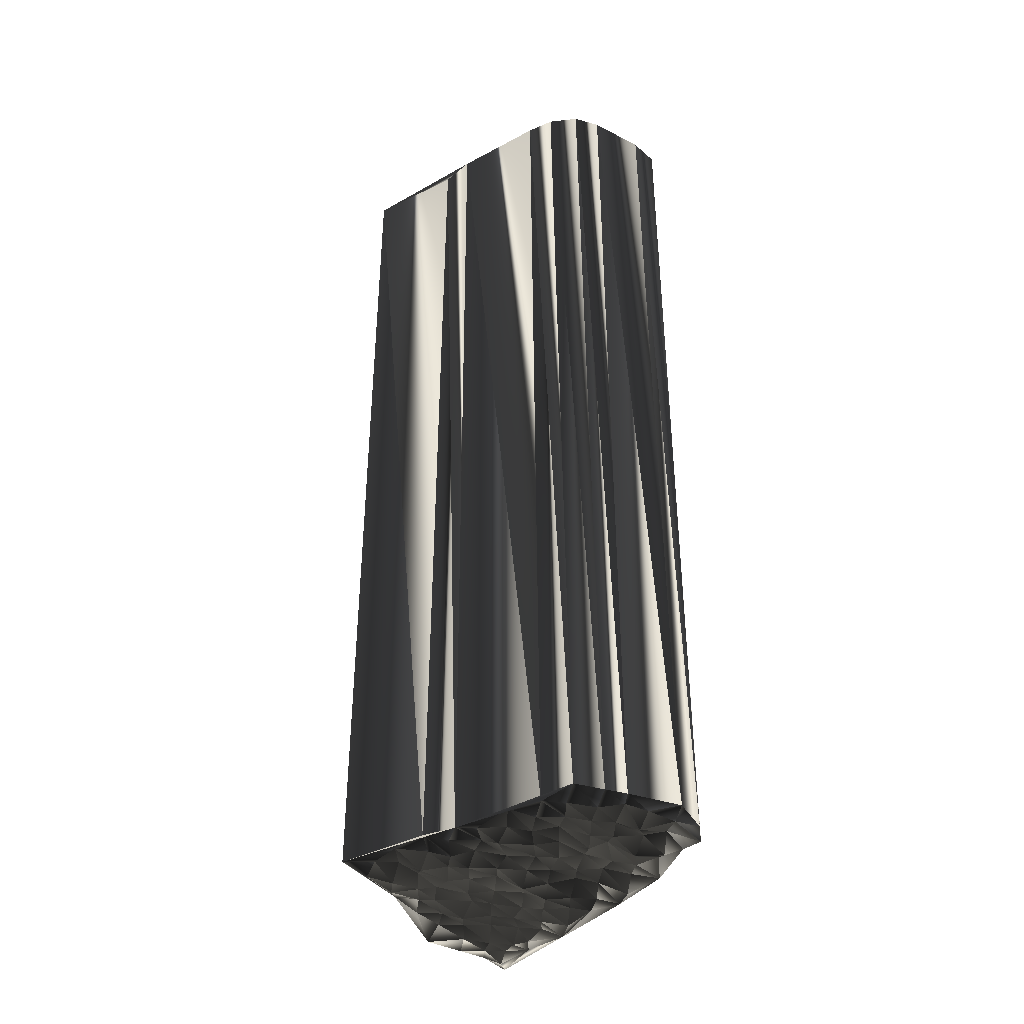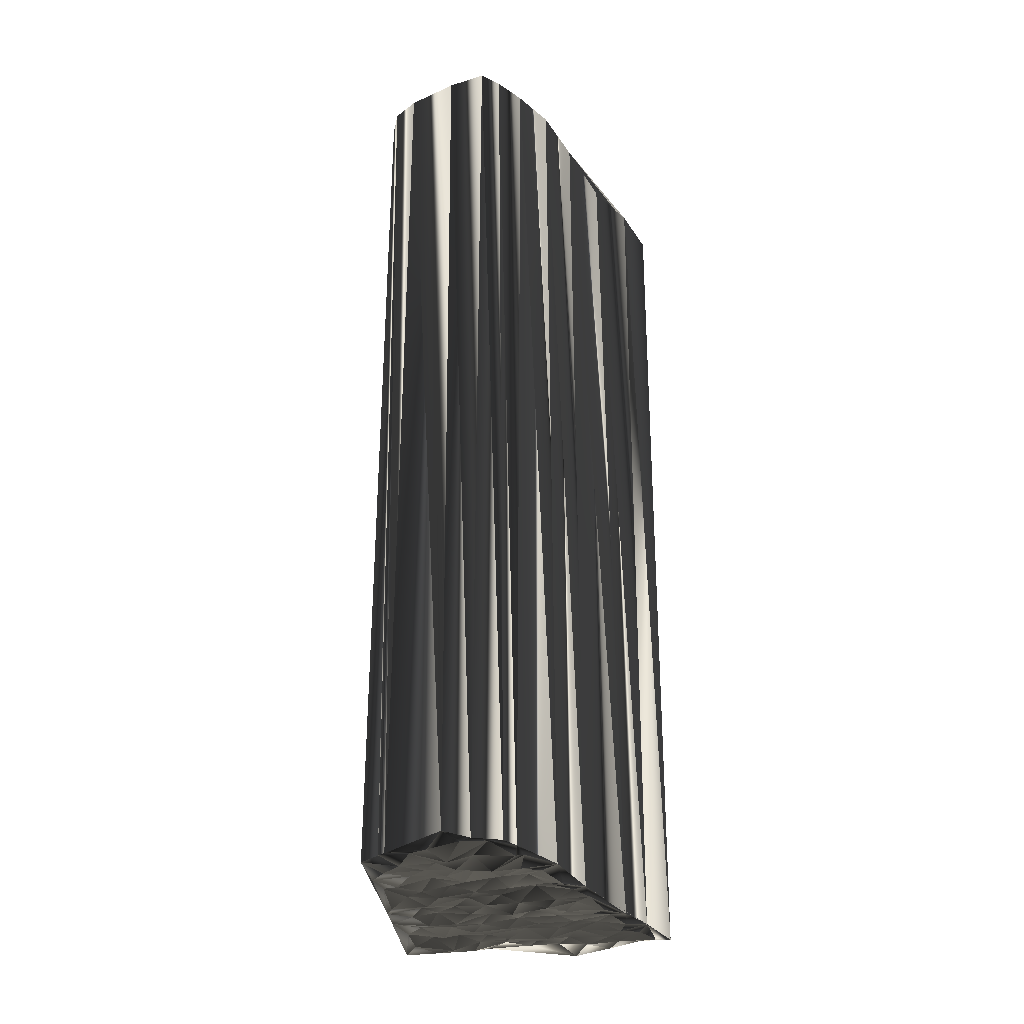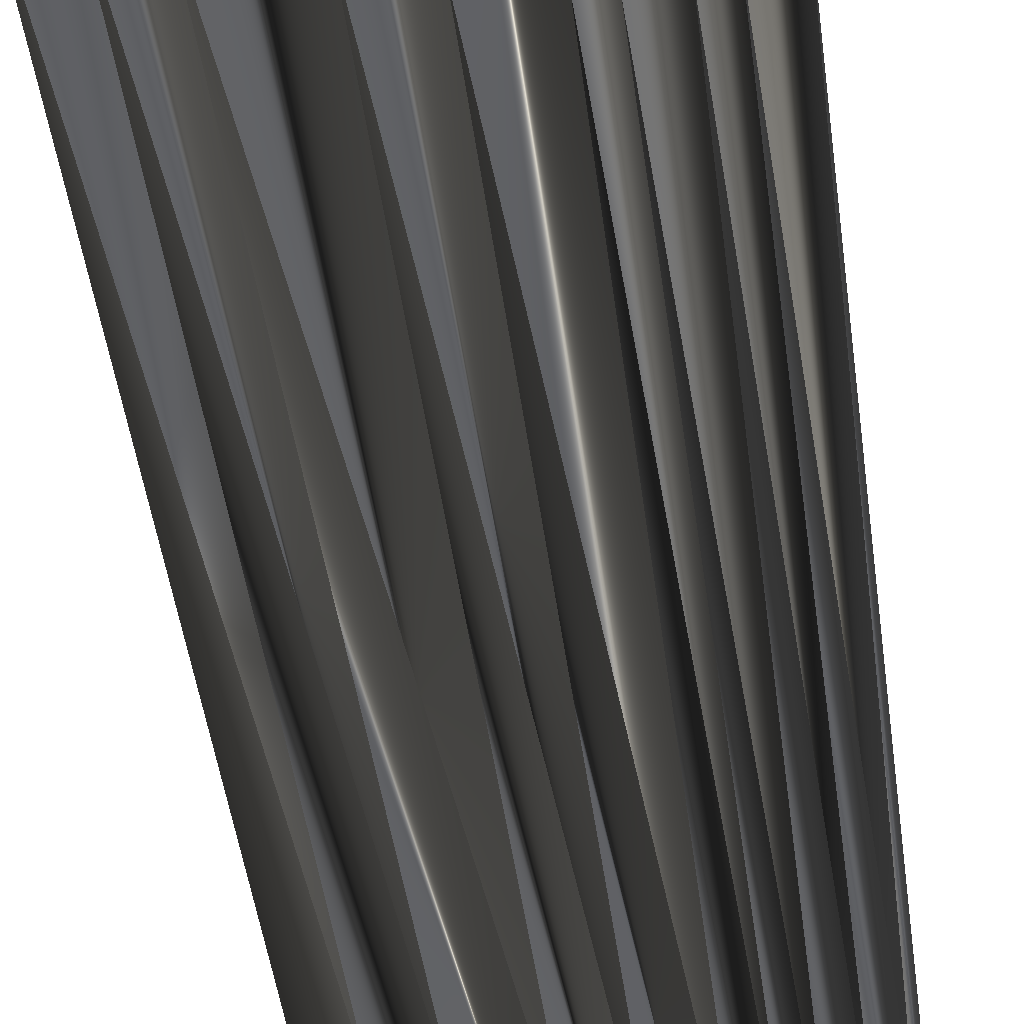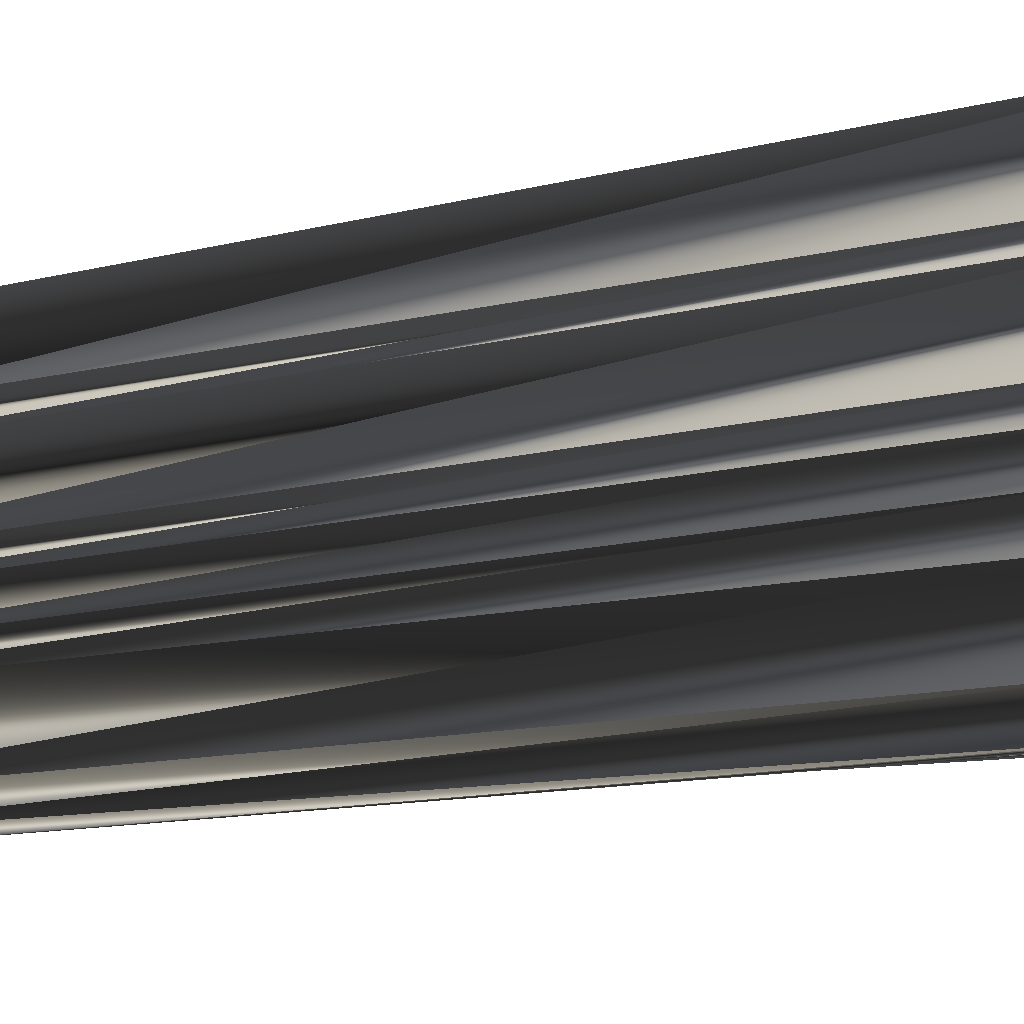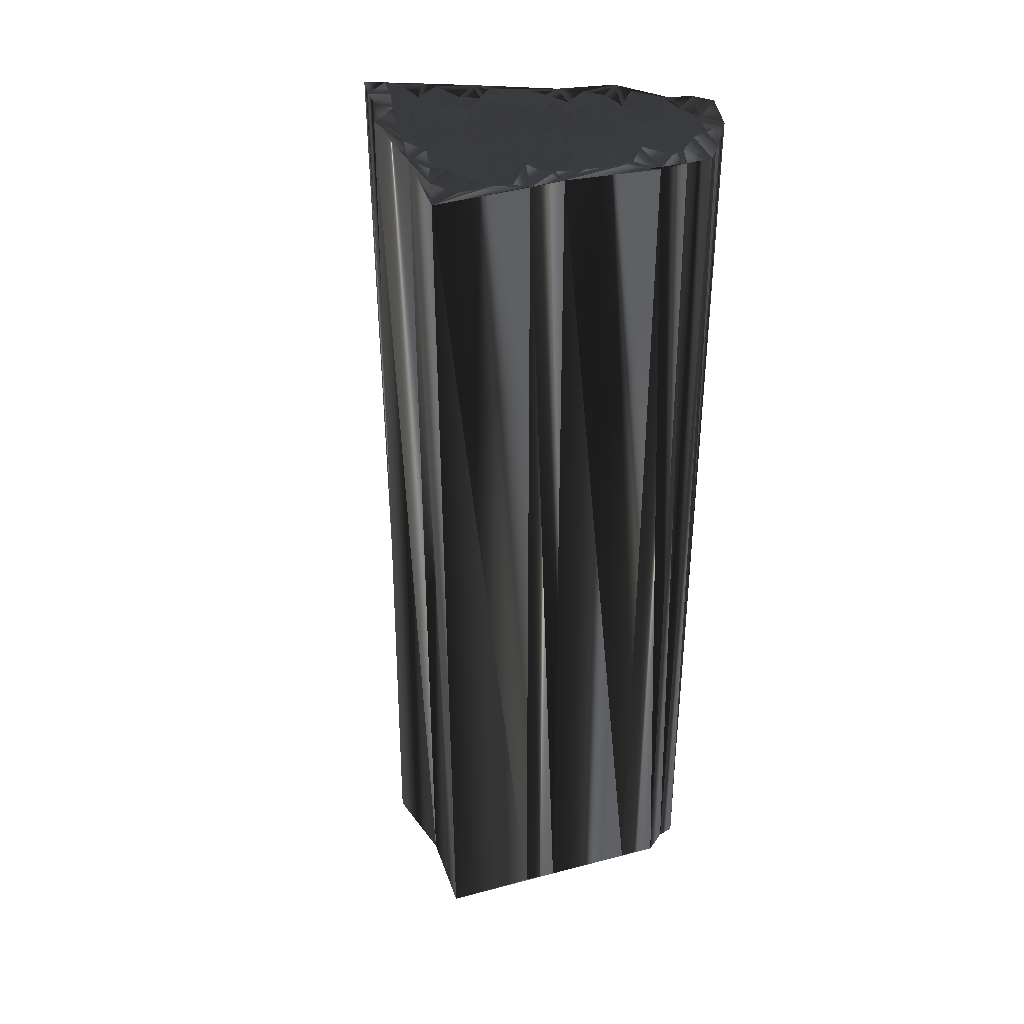
<metadata>
{"format":"obj","ext":"obj","renderer":"f3d","projection":"perspective","resolution":1024,"background":"white","views":[{"elev":-39.7,"azim":-95.7,"up":"+Z"},{"elev":-31.9,"azim":-30.0,"up":"+Z"},{"elev":-43.9,"azim":-172.8,"up":"+Y"},{"elev":-9.4,"azim":-52.7,"up":"+Y"},{"elev":36.6,"azim":-144.9,"up":"+Z"}]}
</metadata>
<code>
v 292.3 263.6 -0.08947
v 292.4 264.2 0.07122
v 292.2 265.1 0.1495
v 293.2 261.8 0.188
v 293.2 262.8 -0.03484
v 293 263.5 0.03784
v 293.1 264.3 -0.08175
v 293 265.2 -0.01817
v 293 266 -0.006777
v 293.8 261.2 -0.1111
v 293.9 261.9 0.02682
v 294 262.9 -0.249
v 294 263.6 -0.02755
v 294 264.4 -0.0153
v 293.9 265.2 0.0341
v 293.9 266 -0.03078
v 293.9 266.9 0.1745
v 294.8 261 -0.06088
v 294.9 262 0.2736
v 294.7 262.7 0.03748
v 294.7 263.6 -0.1181
v 294.7 264.3 -0.09145
v 294.7 265.2 0.1614
v 294.8 266 -0.01145
v 294.7 266.8 0.03847
v 294.6 267.7 -0.1035
v 294.8 268.3 -0.02716
v 295.5 261.4 0.05392
v 295.8 261.9 -0.03609
v 295.5 262.8 -0.2756
v 295.4 263.7 0.1414
v 295.3 264.3 -0.1753
v 295.4 265.2 0.0297
v 295.3 265.9 -0.1626
v 295.5 267 -0.06996
v 295.5 267.5 0.03438
v 295.7 268.4 0.07811
v 295.4 269.2 0.02984
v 296.1 262 0.1012
v 296.4 262.7 -0.06935
v 296.1 263.5 -0.1019
v 296.4 264.3 0.2166
v 296.2 265.1 -0.07672
v 296.3 265.8 -0.008502
v 296.3 266.6 -0.00876
v 296.2 267.6 0.06171
v 296.3 268.4 -0.154
v 296.3 269 0.006436
v 296.4 270 0.08451
v 297.2 261.8 -0.04874
v 297.1 262.7 0.03981
v 297.2 263.6 0.2178
v 297 264.4 -0.001091
v 297.2 265.2 0.0639
v 297 265.9 -0.07529
v 297 266.9 -0.09164
v 296.9 267.7 -0.1539
v 297.1 268.3 -0.04069
v 297.3 269.2 -0.1202
v 297.2 269.9 0.08928
v 296.9 270.6 -0.07012
v 297.1 271.6 -0.04425
v 297.9 262.7 -0.2399
v 297.9 263.6 0.07153
v 297.9 264.3 0.2203
v 297.8 265.2 -0.06756
v 298 266 -0.1905
v 297.8 266.8 0.09134
v 297.8 267.6 -0.02769
v 297.9 268.3 -0.09495
v 297.8 269.2 0.08895
v 298.1 270 -0.1754
v 297.9 270.8 -0.06787
v 298.8 262.8 -0.1291
v 298.8 263.6 0.009734
v 298.6 264.4 -0.07052
v 298.8 265.2 -0.08263
v 298.7 265.9 0.05755
v 298.7 266.8 0.07321
v 298.8 267.6 -0.02184
v 298.6 268.6 0.04967
v 298.6 269.2 -0.02391
v 298.9 270 -0.05055
v 299.4 263.7 -0.06629
v 299.4 264.3 -0.0261
v 299.5 265.2 -0.03978
v 299.6 265.8 0.02717
v 299.4 266.8 0.02483
v 299.4 267.4 0.0508
v 299.4 268.6 0.02782
v 299.6 269.1 0.107
v 299.4 269.9 0.06997
v 300.4 264.3 -0.1374
v 300.5 265.2 0.009214
v 300.3 266 0.026
v 300.2 266.8 0.009791
v 300.3 267.7 -0.09684
v 300.3 268.3 0.04357
v 300.5 269.1 0.1421
v 301.2 264.3 -0.09647
v 301.1 265 0.07486
v 301.1 265.8 0.07818
v 300.9 266.7 0.03341
v 301.1 267.6 0.08953
v 301.2 268.4 0.1086
v 301.9 265.4 0.009915
v 302 265.9 -0.06347
v 302 266.7 -0.01997
v 301.7 267.5 -0.07841
v 302 268.6 -0.09618
v 302.7 265.3 0.1121
v 302.9 266.1 0.118
v 302.5 266.8 -0.06235
v 302.7 267.5 -0.04357
v 303.6 266.1 -0.002882
v 303.3 266.7 0.07813
v 304 266 0.022
v 292.3 263.6 30.01
v 292 264.4 29.94
v 292.3 265.4 30.06
v 293 261.9 29.89
v 293.1 262.8 29.9
v 293.2 263.6 30.02
v 293 264.4 29.93
v 293 265.1 30.03
v 292.8 266.1 30.02
v 293.9 261.1 30.15
v 293.8 262 29.89
v 294 262.7 30.11
v 293.9 263.6 30.08
v 293.9 264.4 30.02
v 294 265.4 30.2
v 293.9 265.9 29.89
v 293.8 266.8 30.14
v 294.6 261.2 30.11
v 294.6 262.1 30.04
v 294.6 262.8 29.96
v 294.7 263.6 30.08
v 294.6 264.4 29.85
v 294.7 265.2 29.85
v 294.7 265.9 29.99
v 294.7 266.7 29.98
v 294.6 267.5 30.08
v 294.8 268.4 30.04
v 295.6 261.2 29.84
v 295.3 262 30.23
v 295.5 262.9 29.83
v 295.4 263.5 29.91
v 295.4 264.4 30.02
v 295.4 265.2 30.06
v 295.4 265.9 29.86
v 295.4 266.9 30.11
v 295.6 267.7 29.83
v 295.3 268.4 30.04
v 295.5 269.1 29.89
v 296.5 262 30.14
v 296.4 262.7 29.91
v 296.2 263.8 30.03
v 296.3 264.3 29.96
v 296.3 265.2 29.87
v 296.3 266 30.11
v 296.1 266.7 30.04
v 296.4 267.6 29.8
v 296.2 268.3 30.1
v 296.1 269.1 29.81
v 296.3 270 30.05
v 297.1 261.9 30.15
v 297.1 262.6 30.06
v 297.1 263.6 30.14
v 297.3 264.4 30.09
v 297.1 265.3 29.87
v 297.2 266 29.84
v 297.1 266.7 29.94
v 297 267.7 30.13
v 296.9 268.1 29.99
v 297 269.1 29.98
v 297.1 269.9 29.99
v 297.1 270.7 29.9
v 297.3 271.6 29.8
v 297.9 262.7 30
v 297.9 263.5 29.92
v 297.8 264.5 30.33
v 297.9 265.4 30.05
v 297.9 265.9 30.14
v 297.9 266.8 30
v 297.7 267.4 29.92
v 297.8 268.2 29.86
v 298 269.1 29.91
v 297.9 270.1 30.24
v 297.9 270.9 30.08
v 298.8 262.9 29.92
v 298.7 263.6 29.98
v 298.8 264.5 29.96
v 298.6 265.1 30.11
v 298.8 266 29.78
v 298.7 266.8 29.92
v 298.7 267.6 29.9
v 298.7 268.3 30.01
v 298.6 269.3 30.03
v 298.5 270.1 30.03
v 299.6 263.5 29.91
v 299.3 264.3 30
v 299.5 265.3 30.15
v 299.5 266 30.16
v 299.5 266.8 30.07
v 299.6 267.7 30.11
v 299.3 268.5 29.99
v 299.5 269 29.97
v 299.5 269.8 29.89
v 300.4 264.5 30.06
v 300.3 265 30
v 300.2 265.8 29.92
v 300.2 266.8 30.09
v 300.4 267.5 30.1
v 300.4 268.4 29.99
v 300.3 269 30.02
v 301 264.4 30.05
v 301.1 265.1 29.88
v 301 266 29.81
v 301.1 266.6 30.05
v 300.9 267.5 29.81
v 301.1 268.5 30.01
v 302 265.1 29.99
v 302 266.1 29.98
v 301.8 266.8 29.9
v 302 267.4 30.12
v 302 268.4 29.97
v 302.7 265 29.88
v 302.9 266 30.19
v 302.7 266.7 30.17
v 302.6 267.6 30.13
v 303.4 266.1 30.12
v 303.6 266.7 29.93
v 304.3 266 29.9
f 26 36 27
f 34 24 33
f 8 9 3
f 38 49 62
f 21 22 14
f 71 60 59
f 54 55 44
f 66 77 67
f 23 24 16
f 51 52 41
f 56 68 57
f 28 39 29
f 11 19 12
f 7 13 14
f 7 2 6
f 43 44 34
f 30 21 20
f 14 15 8
f 7 6 13
f 51 41 40
f 30 31 21
f 6 1 5
f 35 36 26
f 14 8 7
f 36 37 27
f 15 9 8
f 38 62 27
f 43 34 33
f 22 15 14
f 53 43 42
f 31 32 22
f 38 37 47
f 49 48 59
f 89 90 81
f 82 72 71
f 83 73 72
f 69 70 58
f 99 91 98
f 78 79 68
f 67 68 56
f 116 114 113
f 105 109 110
f 113 112 115
f 115 116 113
f 66 55 54
f 109 108 113
f 78 77 86
f 79 78 87
f 76 75 84
f 108 107 112
f 12 19 20
f 5 11 12
f 19 29 20
f 20 21 13
f 4 10 11
f 11 10 18
f 11 18 19
f 41 31 40
f 19 18 28
f 29 19 28
f 30 39 40
f 28 50 39
f 39 50 40
f 40 50 51
f 64 52 63
f 20 29 30
f 30 29 39
f 50 63 51
f 30 40 31
f 32 41 42
f 42 41 52
f 74 64 63
f 42 52 53
f 66 65 76
f 31 41 32
f 32 42 33
f 33 42 43
f 54 53 65
f 21 31 22
f 23 32 33
f 4 11 5
f 6 12 13
f 12 20 13
f 13 21 14
f 6 2 1
f 6 5 12
f 1 4 5
f 7 3 2
f 15 16 9
f 8 3 7
f 15 22 23
f 23 22 32
f 35 34 44
f 67 55 66
f 16 17 9
f 9 27 3
f 35 25 34
f 34 25 24
f 15 23 16
f 16 24 17
f 25 26 17
f 17 27 9
f 25 35 26
f 26 27 17
f 36 46 37
f 37 38 27
f 23 33 24
f 24 25 17
f 37 46 47
f 48 58 59
f 38 47 48
f 48 47 58
f 38 48 49
f 49 61 62
f 62 73 92
f 73 62 61
f 60 49 59
f 49 60 61
f 61 60 72
f 47 46 57
f 70 69 80
f 36 35 45
f 67 56 55
f 58 47 57
f 56 46 45
f 46 36 45
f 45 35 44
f 44 43 54
f 54 43 53
f 57 68 69
f 55 45 44
f 57 46 56
f 56 45 55
f 102 95 101
f 79 80 69
f 89 88 96
f 88 80 79
f 80 81 70
f 69 58 57
f 80 89 81
f 70 71 59
f 81 82 71
f 70 59 58
f 70 81 71
f 73 83 92
f 73 61 72
f 72 60 71
f 72 82 83
f 83 82 91
f 89 97 90
f 90 82 81
f 92 83 91
f 91 82 90
f 90 97 98
f 98 91 90
f 105 110 99
f 99 92 91
f 104 109 105
f 105 99 98
f 113 114 109
f 104 105 98
f 92 99 110
f 104 103 108
f 109 114 110
f 89 80 88
f 97 104 98
f 104 97 103
f 107 103 102
f 95 87 94
f 89 96 97
f 88 79 87
f 96 103 97
f 109 104 108
f 100 106 101
f 117 116 115
f 100 74 111
f 111 117 115
f 111 107 106
f 88 87 95
f 111 112 107
f 107 108 103
f 113 108 112
f 112 111 115
f 106 107 102
f 102 103 96
f 67 78 68
f 68 79 69
f 85 77 76
f 87 86 94
f 87 78 86
f 102 101 106
f 101 95 94
f 93 86 85
f 102 96 95
f 95 96 88
f 66 54 65
f 77 85 86
f 53 52 64
f 63 52 51
f 50 74 63
f 65 75 76
f 75 65 64
f 64 65 53
f 74 117 111
f 64 74 75
f 75 74 84
f 78 67 77
f 77 66 76
f 76 84 85
f 85 84 93
f 94 93 100
f 101 94 100
f 94 86 93
f 106 100 111
f 93 84 100
f 100 84 74
f 153 143 144
f 141 151 150
f 126 125 120
f 166 155 179
f 139 138 131
f 177 188 176
f 172 171 161
f 194 183 184
f 141 140 133
f 169 168 158
f 185 173 174
f 156 145 146
f 136 128 129
f 130 124 131
f 119 124 123
f 161 160 151
f 138 147 137
f 132 131 125
f 123 124 130
f 158 168 157
f 148 147 138
f 118 123 122
f 153 152 143
f 125 131 124
f 154 153 144
f 126 132 125
f 179 155 144
f 151 160 150
f 132 139 131
f 160 170 159
f 149 148 139
f 154 155 164
f 165 166 176
f 207 206 198
f 189 199 188
f 190 200 189
f 187 186 175
f 208 216 215
f 196 195 185
f 185 184 173
f 231 233 230
f 226 222 227
f 229 230 232
f 233 232 230
f 172 183 171
f 225 226 230
f 194 195 203
f 195 196 204
f 192 193 201
f 224 225 229
f 136 129 137
f 128 122 129
f 146 136 137
f 138 137 130
f 127 121 128
f 127 128 135
f 135 128 136
f 148 158 157
f 135 136 145
f 136 146 145
f 156 147 157
f 167 145 156
f 167 156 157
f 167 157 168
f 169 181 180
f 146 137 147
f 146 147 156
f 180 167 168
f 157 147 148
f 158 149 159
f 158 159 169
f 181 191 180
f 169 159 170
f 182 183 193
f 158 148 149
f 159 149 150
f 159 150 160
f 170 171 182
f 148 138 139
f 149 140 150
f 128 121 122
f 129 123 130
f 137 129 130
f 138 130 131
f 119 123 118
f 122 123 129
f 121 118 122
f 120 124 119
f 133 132 126
f 120 125 124
f 139 132 140
f 139 140 149
f 151 152 161
f 172 184 183
f 134 133 126
f 144 126 120
f 142 152 151
f 142 151 141
f 140 132 133
f 141 133 134
f 143 142 134
f 144 134 126
f 152 142 143
f 144 143 134
f 163 153 154
f 155 154 144
f 150 140 141
f 142 141 134
f 163 154 164
f 175 165 176
f 164 155 165
f 164 165 175
f 165 155 166
f 178 166 179
f 190 179 209
f 179 190 178
f 166 177 176
f 177 166 178
f 177 178 189
f 163 164 174
f 186 187 197
f 152 153 162
f 173 184 172
f 164 175 174
f 163 173 162
f 153 163 162
f 152 162 161
f 160 161 171
f 160 171 170
f 185 174 186
f 162 172 161
f 163 174 173
f 162 173 172
f 212 219 218
f 197 196 186
f 205 206 213
f 197 205 196
f 198 197 187
f 175 186 174
f 206 197 198
f 188 187 176
f 199 198 188
f 176 187 175
f 198 187 188
f 200 190 209
f 178 190 189
f 177 189 188
f 199 189 200
f 199 200 208
f 214 206 207
f 199 207 198
f 200 209 208
f 199 208 207
f 214 207 215
f 208 215 207
f 227 222 216
f 209 216 208
f 226 221 222
f 216 222 215
f 231 230 226
f 222 221 215
f 216 209 227
f 220 221 225
f 231 226 227
f 197 206 205
f 221 214 215
f 214 221 220
f 220 224 219
f 204 212 211
f 213 206 214
f 196 205 204
f 220 213 214
f 221 226 225
f 223 217 218
f 233 234 232
f 191 217 228
f 234 228 232
f 224 228 223
f 204 205 212
f 229 228 224
f 225 224 220
f 225 230 229
f 228 229 232
f 224 223 219
f 220 219 213
f 195 184 185
f 196 185 186
f 194 202 193
f 203 204 211
f 195 204 203
f 218 219 223
f 212 218 211
f 203 210 202
f 213 219 212
f 213 212 205
f 171 183 182
f 202 194 203
f 169 170 181
f 169 180 168
f 191 167 180
f 192 182 193
f 182 192 181
f 182 181 170
f 234 191 228
f 191 181 192
f 191 192 201
f 184 195 194
f 183 194 193
f 201 193 202
f 201 202 210
f 210 211 217
f 211 218 217
f 203 211 210
f 217 223 228
f 201 210 217
f 201 217 191
f 1 118 4
f 4 121 118
f 4 121 10
f 10 127 121
f 10 127 18
f 18 135 127
f 18 135 28
f 28 145 135
f 28 145 50
f 50 167 145
f 50 167 74
f 74 191 167
f 74 191 100
f 100 217 191
f 100 217 111
f 111 228 217
f 111 228 117
f 117 234 228
f 117 234 116
f 116 233 234
f 116 233 114
f 114 231 233
f 114 231 110
f 110 227 231
f 110 227 92
f 92 209 227
f 92 209 62
f 62 179 209
f 62 179 38
f 38 155 179
f 38 155 27
f 27 144 155
f 27 144 9
f 9 126 144
f 9 126 3
f 3 120 126
f 3 120 2
f 2 119 120
f 2 119 1
f 1 118 119

</code>
